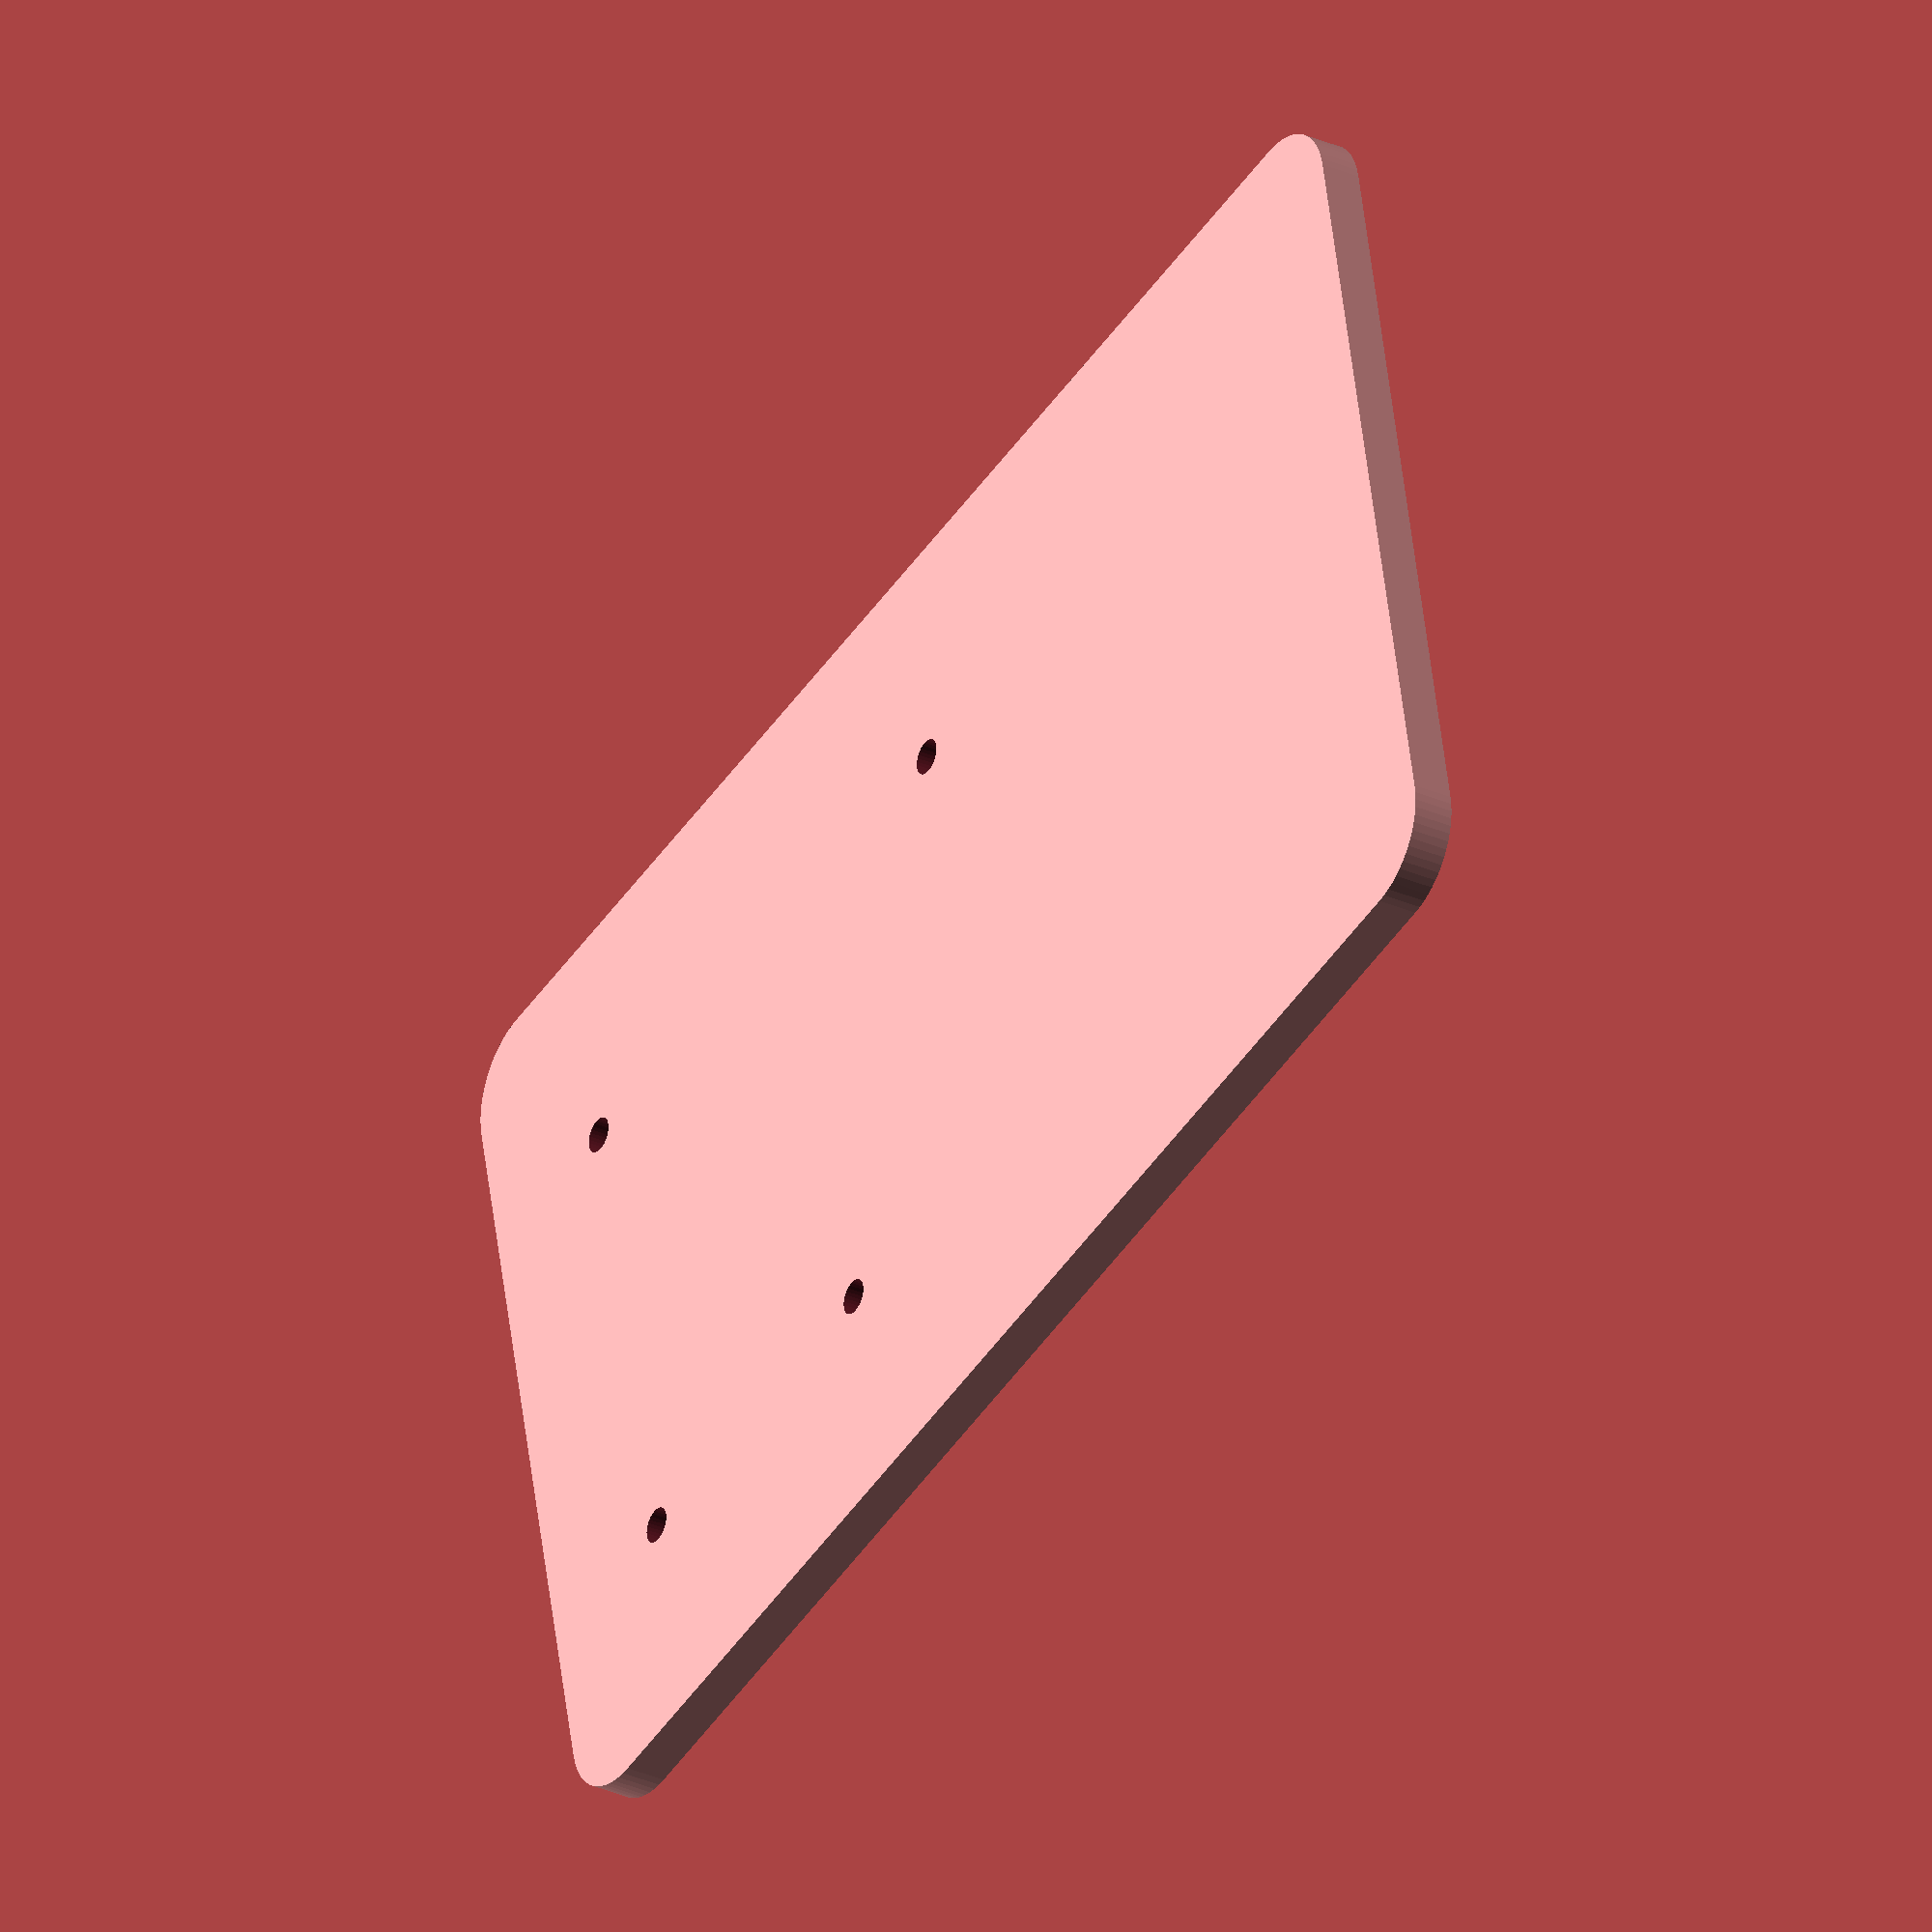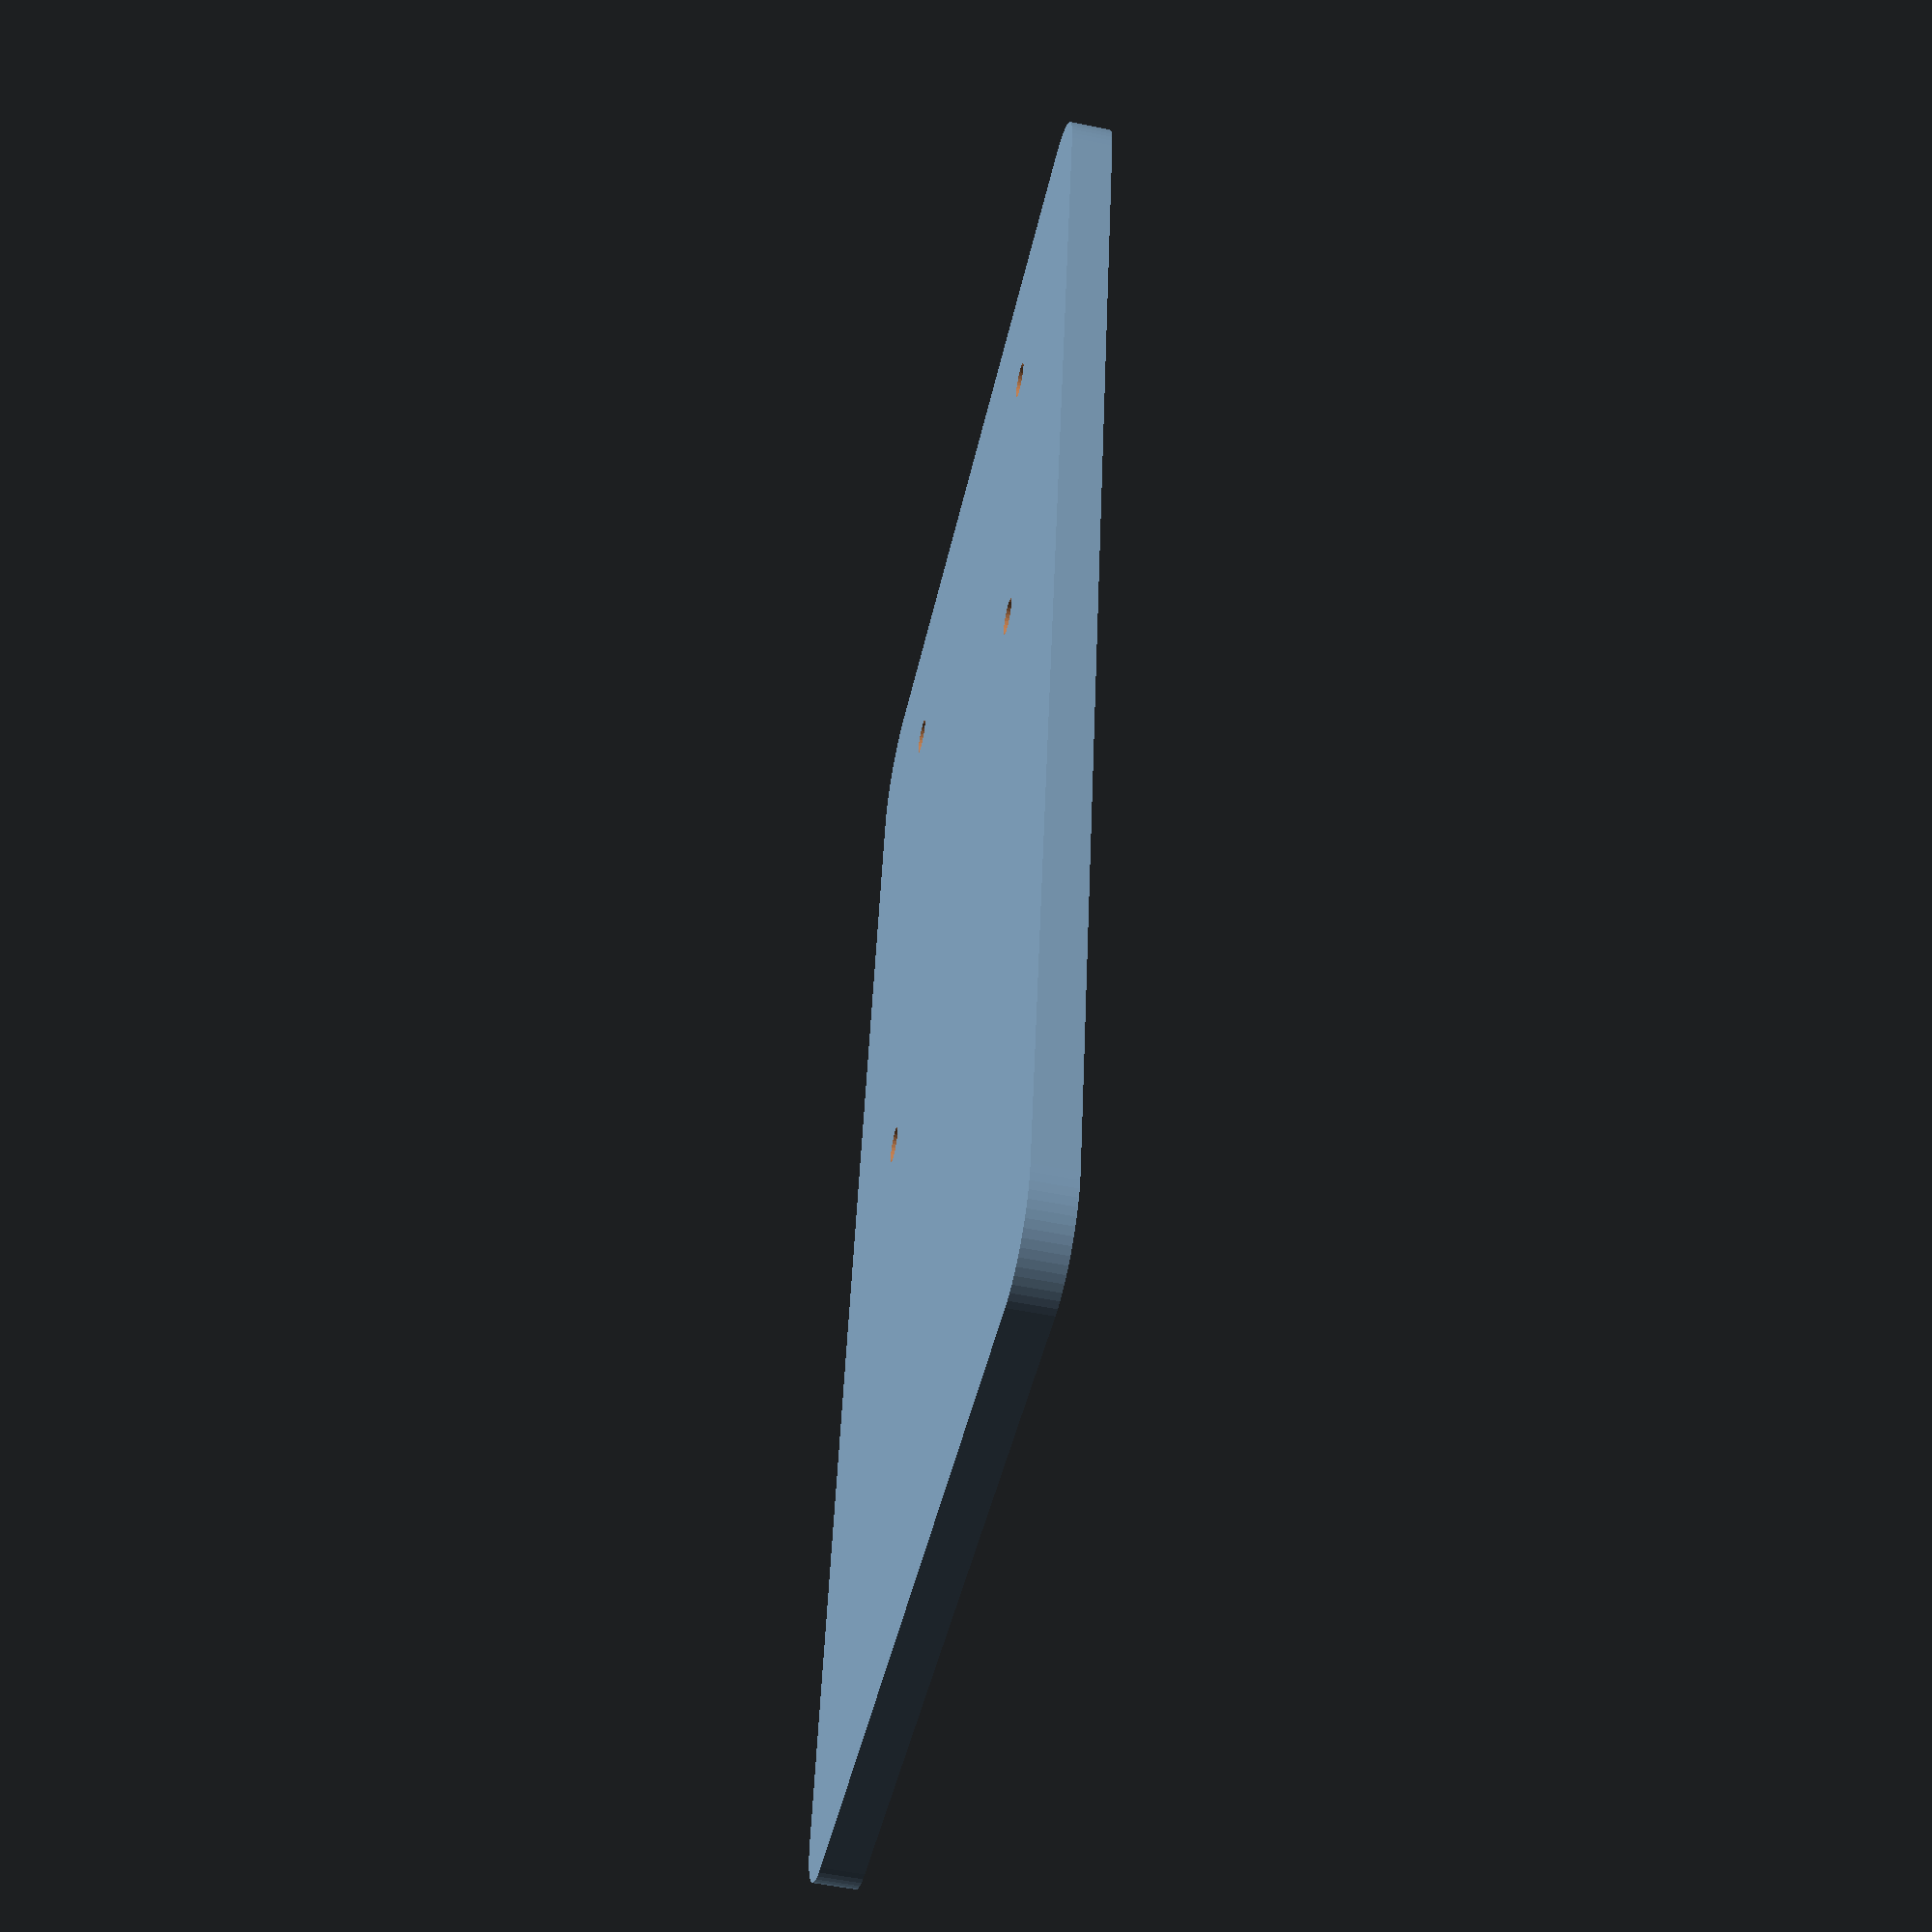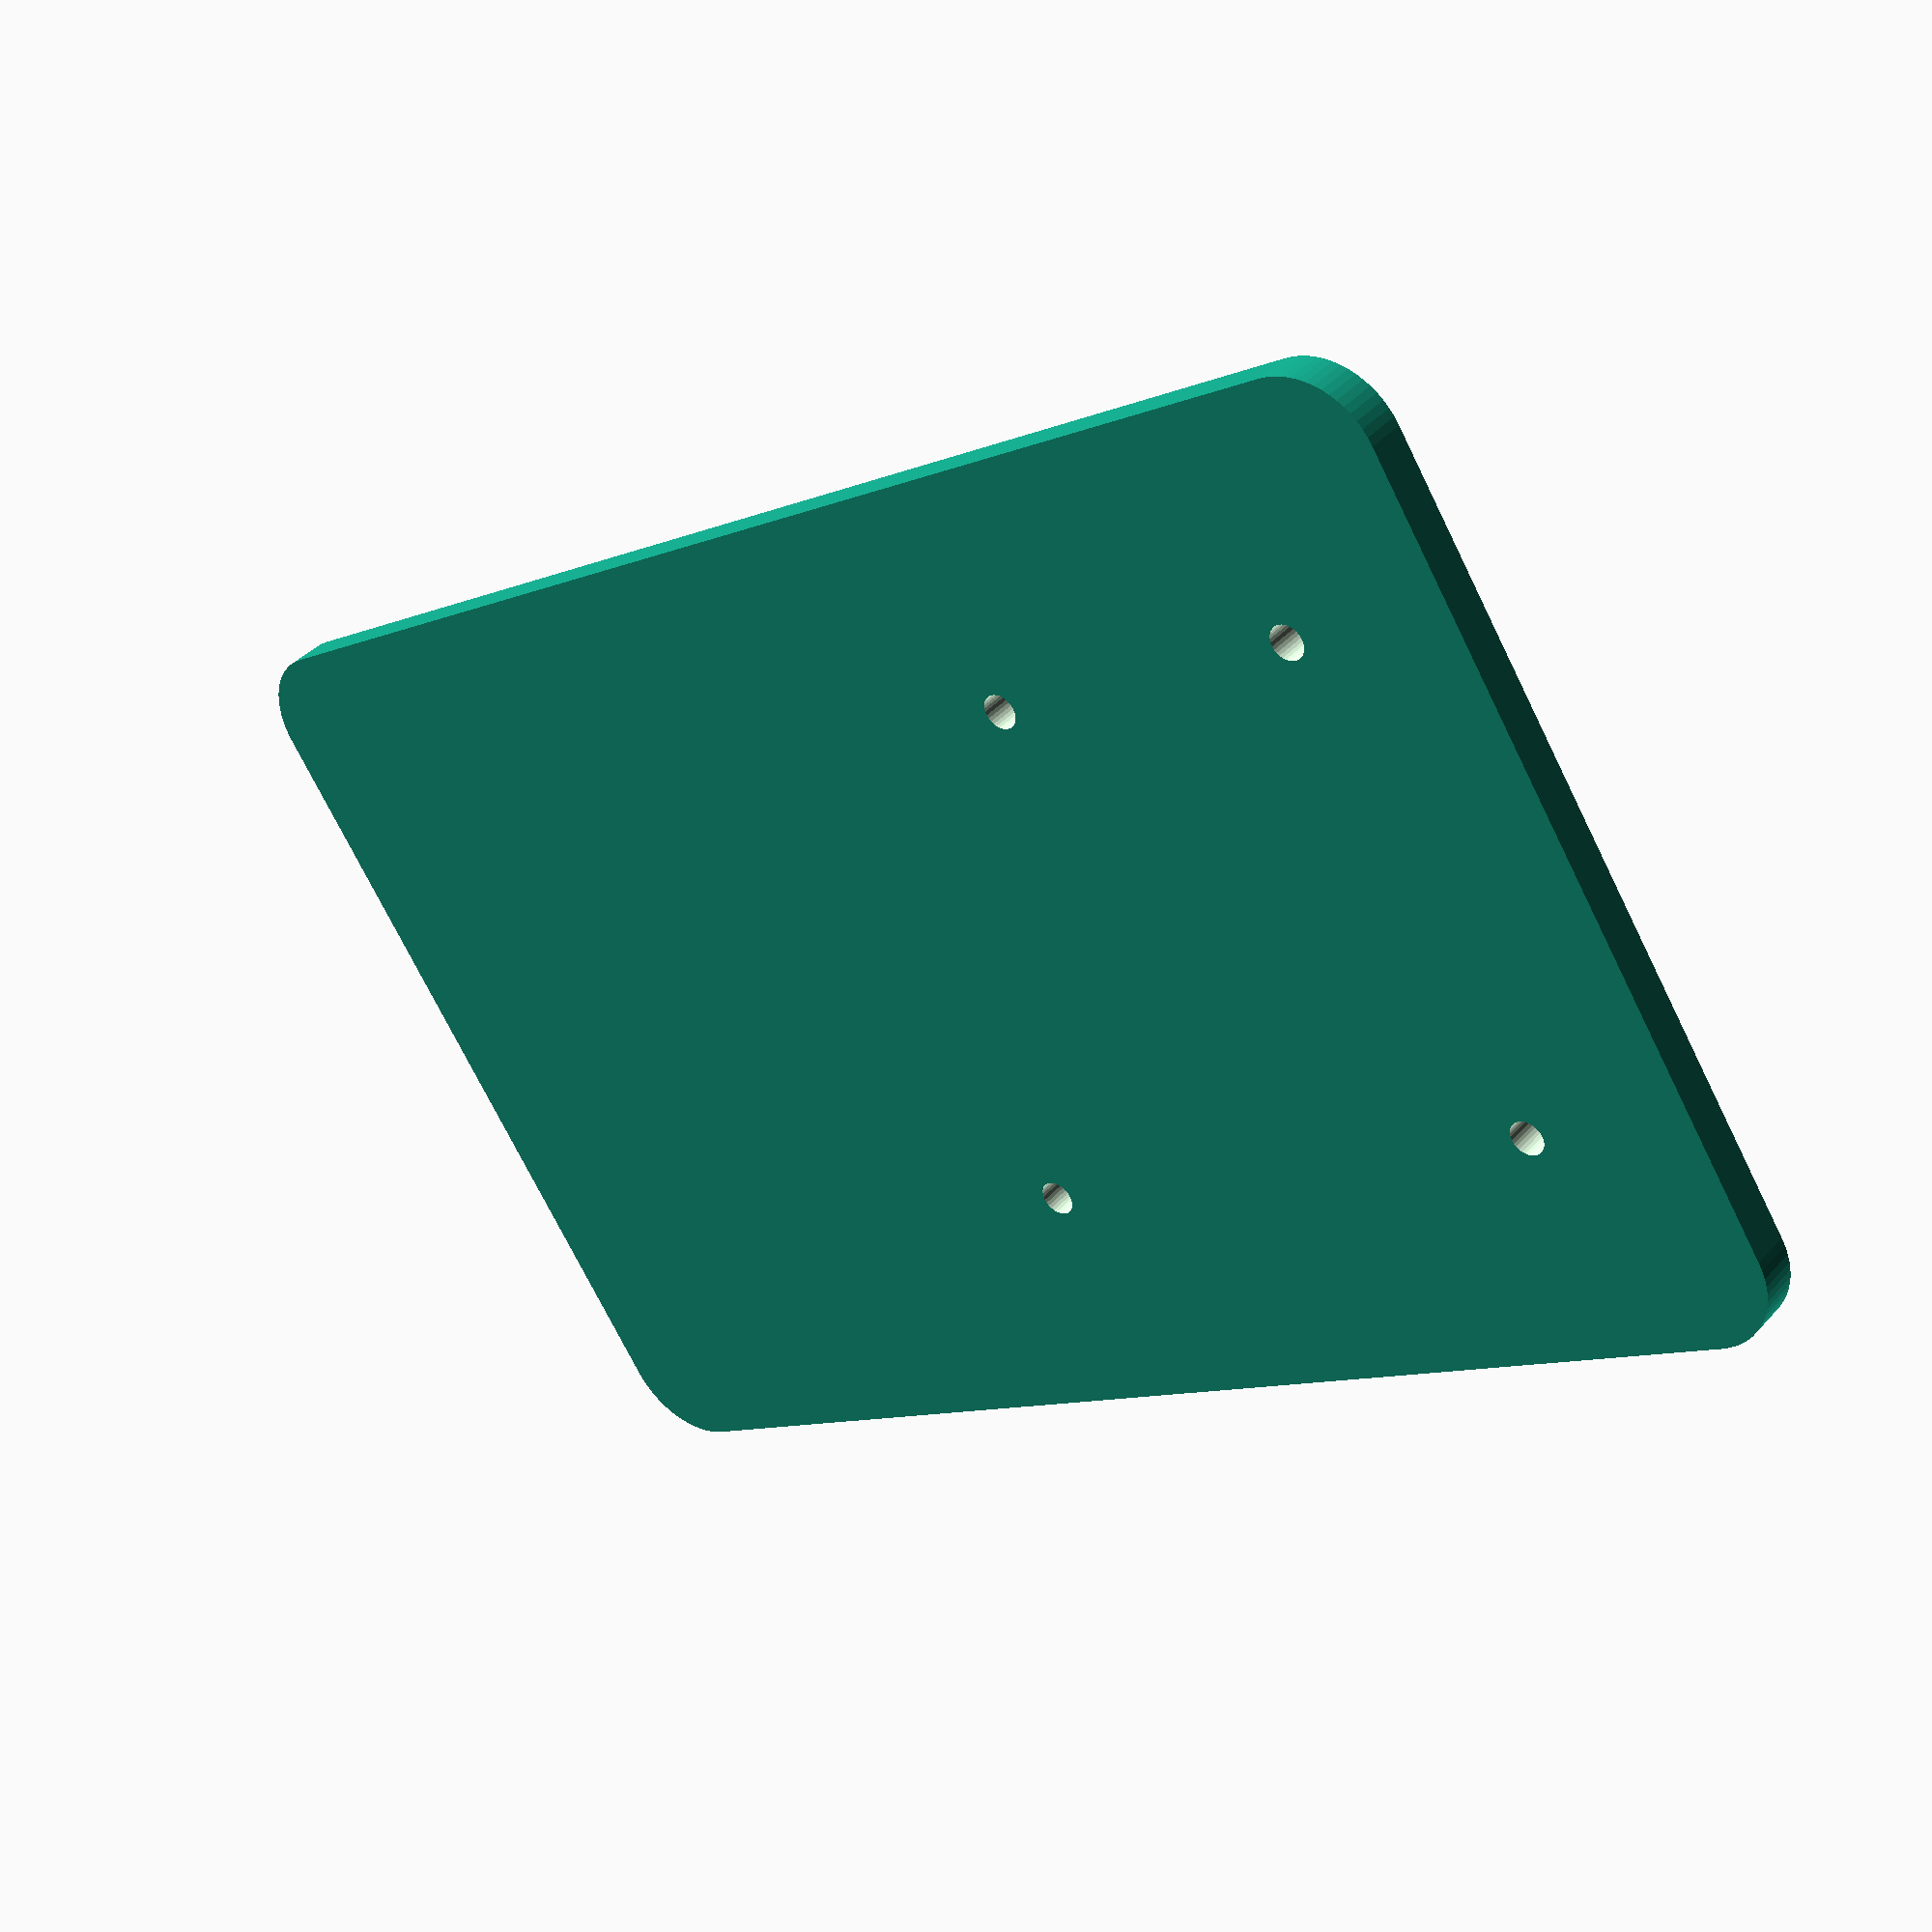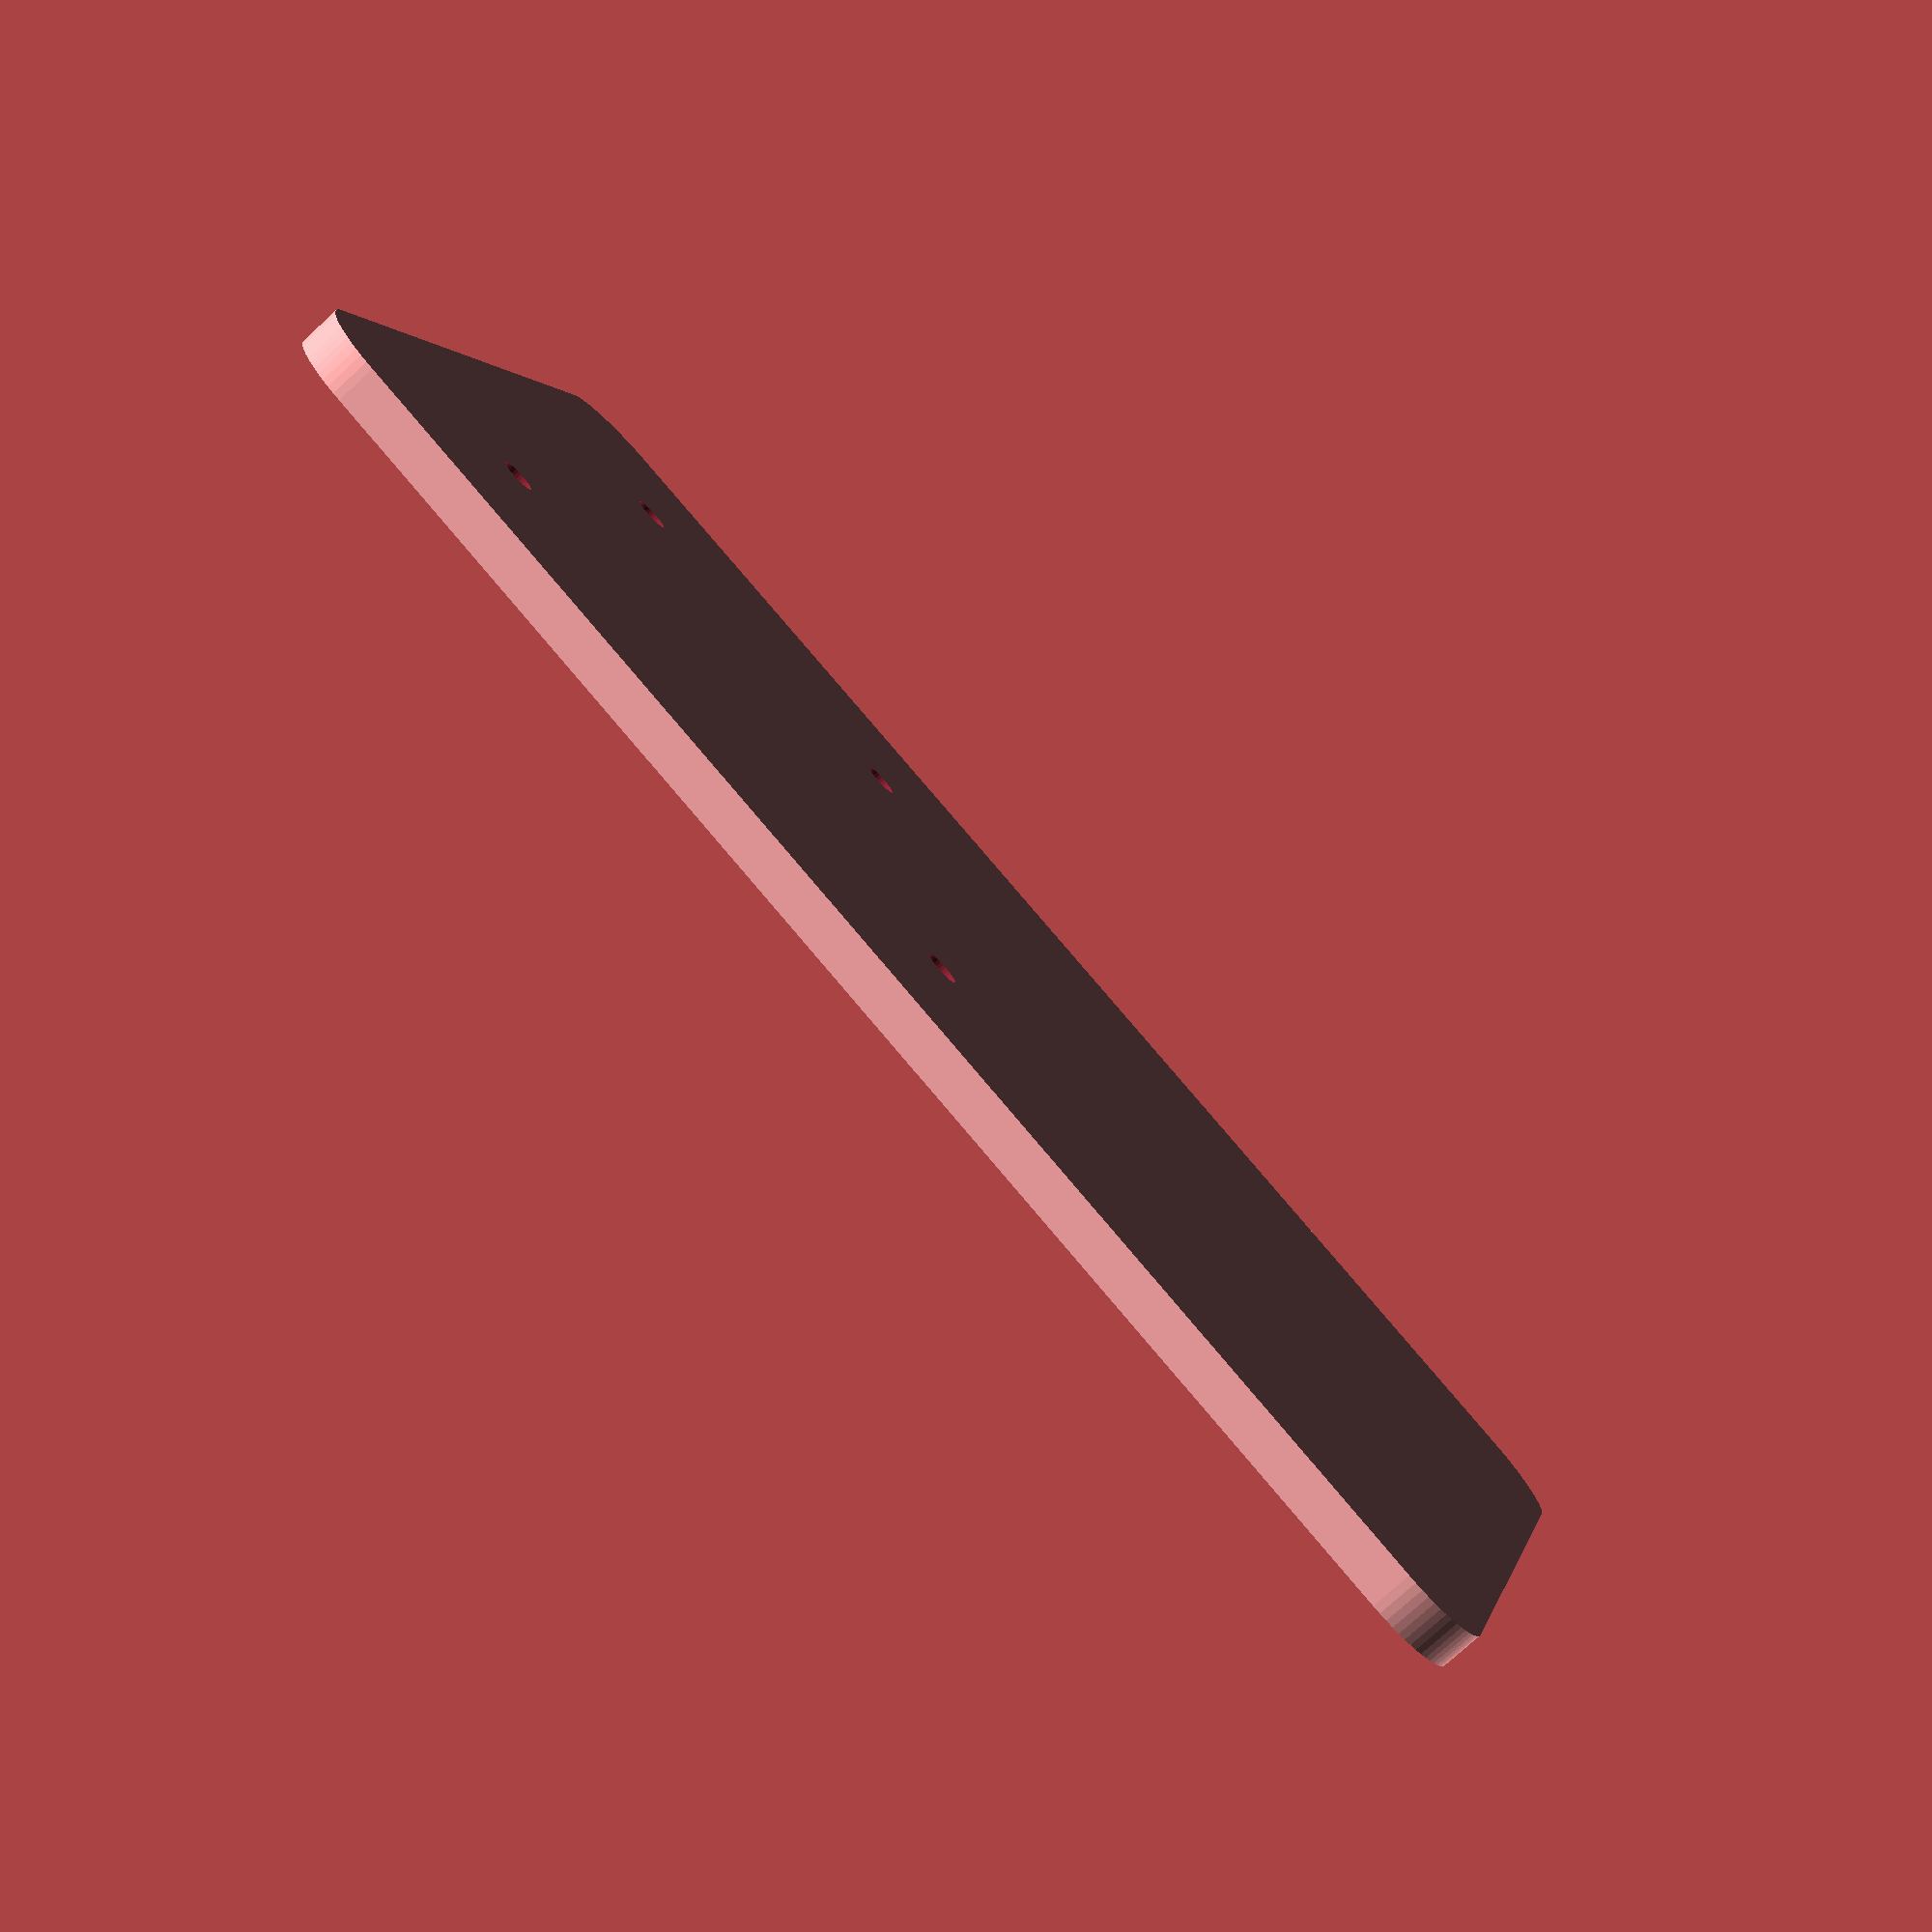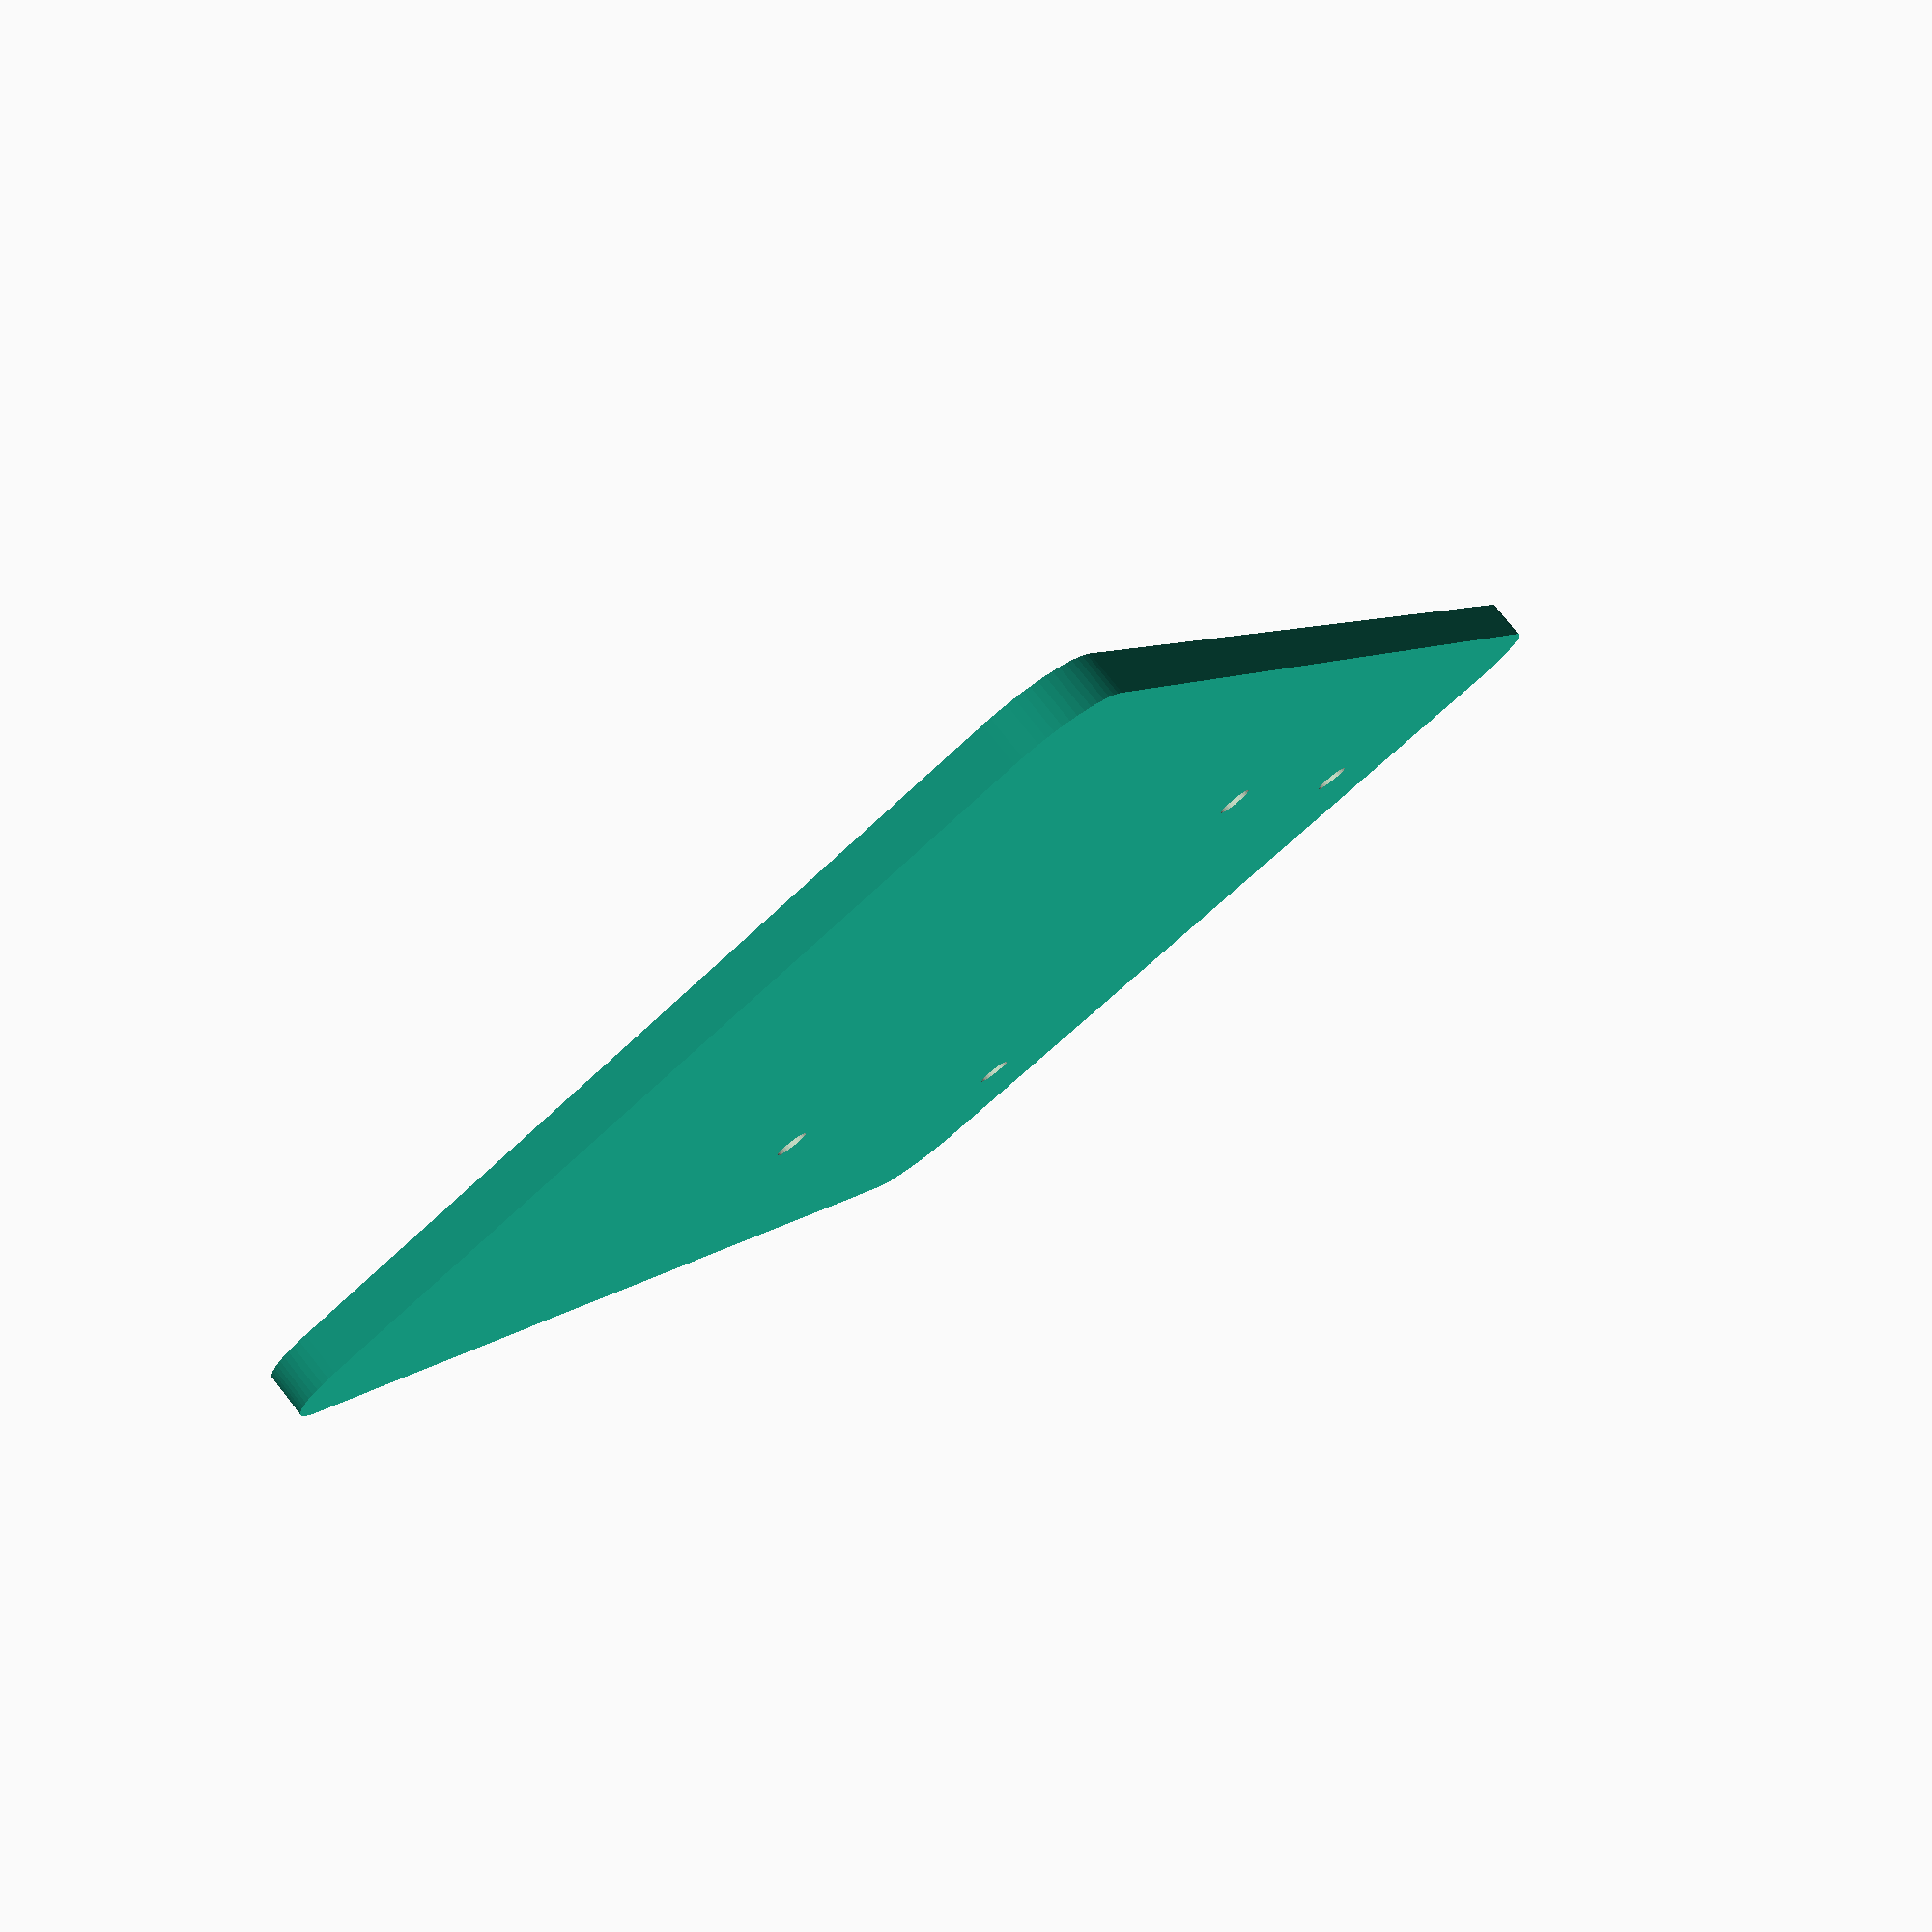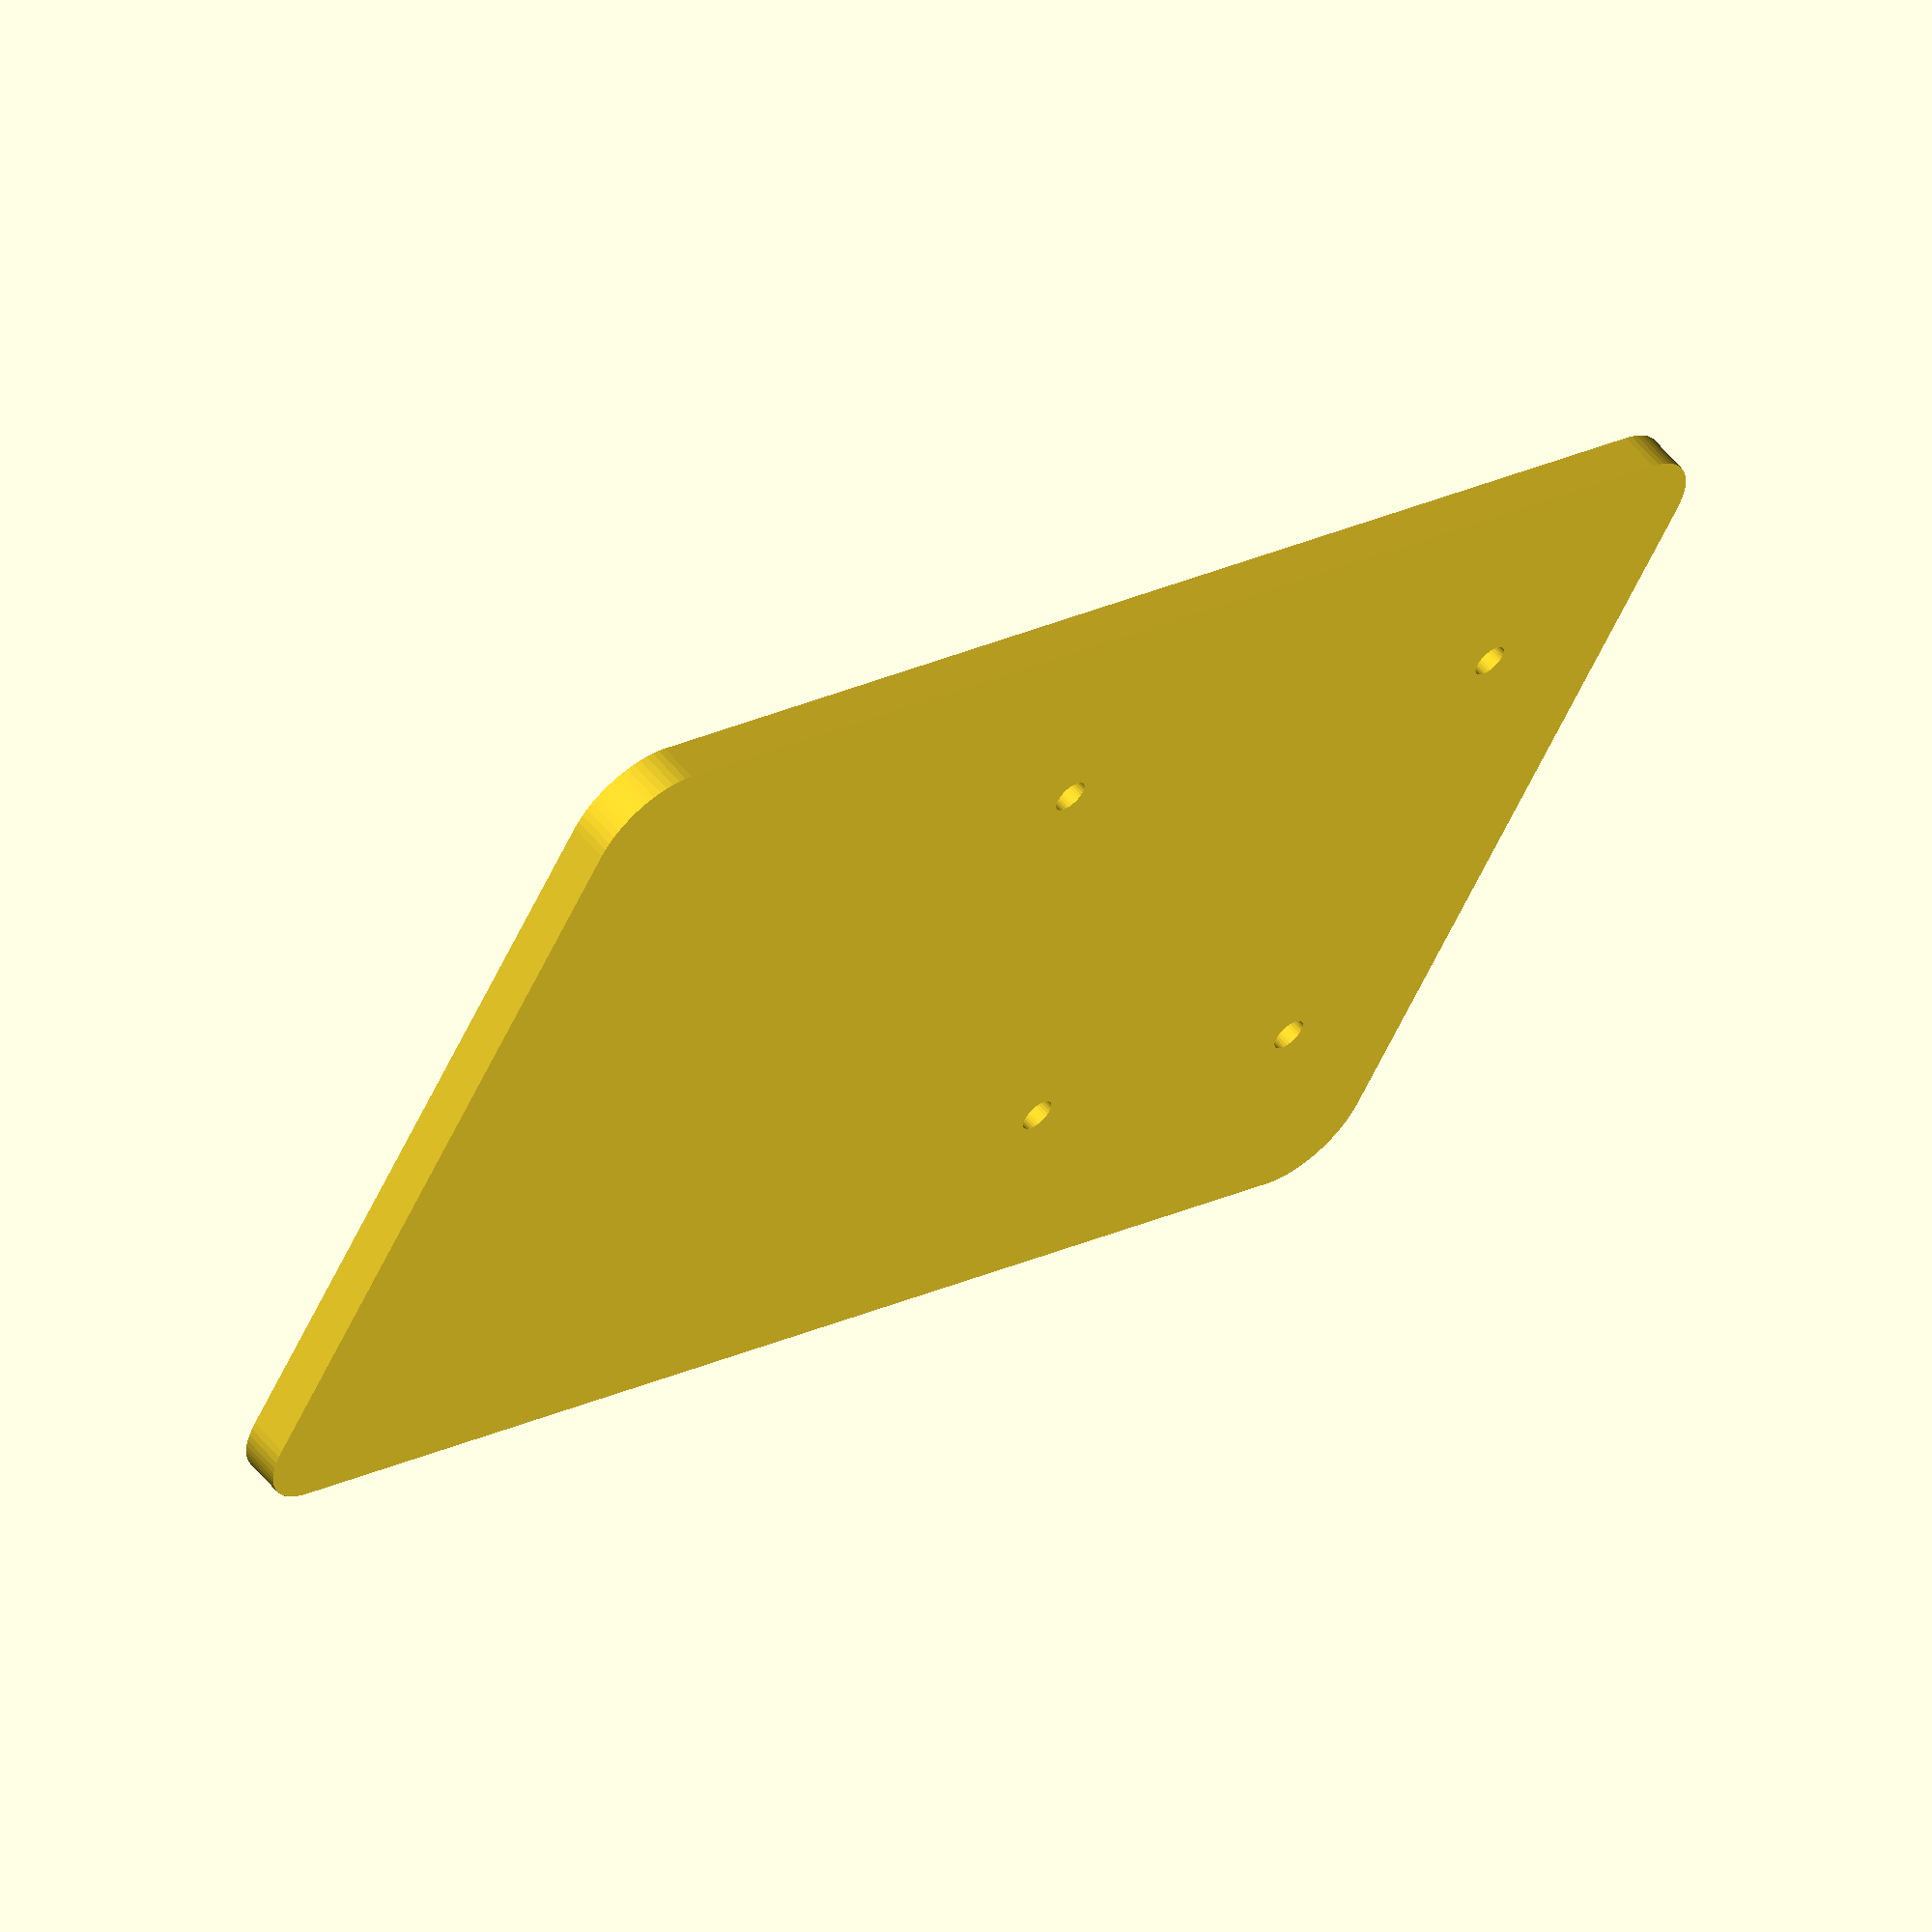
<openscad>

// Module names are of the form poly_<inkscape-path-id>().  As a result,
// you can associate a polygon in this OpenSCAD program with the corresponding
// SVG element in the Inkscape document by looking for the XML element with
// the attribute id="inkscape-path-id".

// fudge value is used to ensure that subtracted solids are a tad taller
// in the z dimension than the polygon being subtracted from.  This helps
// keep the resulting .stl file manifold.
fudge = 0.1;

module poly_rect4169(h)
{
  scale([25.4/90, -25.4/90, 1]) union()
  {
    difference()
    {
       linear_extrude(height=h)
         polygon([[-330.207027,-229.520500],[-334.233589,-229.318474],[-338.141301,-228.725360],[-341.910716,-227.760604],[-345.522390,-226.443650],[-348.956876,-224.793945],[-352.194730,-222.830934],[-355.216506,-220.574062],[-358.002758,-218.042775],[-360.534041,-215.256519],[-362.790909,-212.234738],[-364.753918,-208.996879],[-366.403621,-205.562388],[-367.720572,-201.950708],[-368.685327,-198.181287],[-369.278440,-194.273569],[-369.480466,-190.247000],[-369.480466,190.247100],[-369.278440,194.273668],[-368.685327,198.181382],[-367.720572,201.950799],[-366.403621,205.562472],[-364.753918,208.996956],[-362.790909,212.234807],[-360.534041,215.256578],[-358.002758,218.042825],[-355.216506,220.574102],[-352.194730,222.830965],[-348.956876,224.793968],[-345.522390,226.443666],[-341.910716,227.760613],[-338.141301,228.725364],[-334.233589,229.318475],[-330.207027,229.520500],[330.208986,229.520500],[334.235526,229.318475],[338.143176,228.725364],[341.912495,227.760613],[345.524045,226.443666],[348.958385,224.793968],[352.196076,222.830965],[355.217676,220.574102],[358.003747,218.042825],[360.534849,215.256578],[362.791541,212.234807],[364.754385,208.996956],[366.403939,205.562472],[367.720764,201.950799],[368.685420,198.181382],[369.278467,194.273668],[369.480466,190.247100],[369.480466,-190.247000],[369.278462,-194.273569],[368.685411,-198.181287],[367.720753,-201.950708],[366.403926,-205.562387],[364.754371,-208.996879],[362.791528,-212.234738],[360.534837,-215.256519],[358.003736,-218.042775],[355.217666,-220.574062],[352.196068,-222.830934],[348.958379,-224.793945],[345.524041,-226.443650],[341.912493,-227.760604],[338.143174,-228.725360],[334.235526,-229.318474],[330.208986,-229.520500],[-330.207027,-229.520500]]);
       translate([0, 0, -fudge])
         linear_extrude(height=h+2*fudge)
           polygon([[-281.542964,-128.022400],[-279.840664,-127.850574],[-278.255140,-127.358248],[-276.820345,-126.579376],[-275.570234,-125.547911],[-274.538759,-124.297808],[-273.759876,-122.863019],[-273.267538,-121.277498],[-273.095699,-119.575200],[-273.267172,-117.872576],[-273.759272,-116.286707],[-274.538034,-114.851568],[-275.569491,-113.601131],[-276.819679,-112.569372],[-278.254631,-111.790265],[-279.840381,-111.297783],[-281.542964,-111.125900],[-283.199083,-111.289634],[-284.776469,-111.768877],[-286.230786,-112.545267],[-287.517700,-113.600441],[-288.572861,-114.887365],[-289.349237,-116.341689],[-289.828465,-117.919079],[-289.992183,-119.575200],[-289.820291,-121.277762],[-289.327808,-122.863492],[-288.548705,-124.298427],[-287.516957,-125.548602],[-286.266536,-126.580051],[-284.831415,-127.358811],[-283.245567,-127.850915],[-281.542964,-128.022400]]);
       translate([0, 0, -fudge])
         linear_extrude(height=h+2*fudge)
           polygon([[6.550786,-127.915000],[8.206893,-127.751268],[9.784268,-127.272033],[11.238577,-126.495655],[12.525487,-125.440495],[13.580649,-124.153588],[14.357031,-122.699280],[14.836270,-121.121907],[15.000006,-119.465800],[14.836270,-117.809693],[14.357031,-116.232320],[13.580649,-114.778012],[12.525487,-113.491105],[11.238577,-112.435945],[9.784268,-111.659567],[8.206893,-111.180332],[6.550786,-111.016600],[4.894679,-111.180332],[3.317304,-111.659567],[1.862995,-112.435945],[0.576085,-113.491105],[-0.479077,-114.778012],[-1.255459,-116.232320],[-1.734698,-117.809693],[-1.898434,-119.465800],[-1.734698,-121.121907],[-1.255459,-122.699280],[-0.479077,-124.153588],[0.576085,-125.440495],[1.862995,-126.495655],[3.317304,-127.272033],[4.894679,-127.751268],[6.550786,-127.915000]]);
       translate([0, 0, -fudge])
         linear_extrude(height=h+2*fudge)
           polygon([[-108.337884,110.575200],[-106.681778,110.738933],[-105.104405,111.218170],[-103.650098,111.994549],[-102.363189,113.049708],[-101.308028,114.336615],[-100.531648,115.790922],[-100.052409,117.368295],[-99.888674,119.024400],[-100.052392,120.680520],[-100.531619,122.257909],[-101.307994,123.712233],[-102.363154,124.999156],[-103.650066,126.054330],[-105.104382,126.830720],[-106.681766,127.309964],[-108.337884,127.473700],[-110.040467,127.301818],[-111.626218,126.809337],[-113.061171,126.030229],[-114.311360,124.998470],[-115.342818,123.748034],[-116.121581,122.312894],[-116.613681,120.727025],[-116.785154,119.024400],[-116.613664,117.321791],[-116.121552,115.735938],[-115.342784,114.300815],[-114.311324,113.050394],[-113.061139,112.018649],[-111.626194,111.239553],[-110.040454,110.747079],[-108.337884,110.575200]]);
       translate([0, 0, -fudge])
         linear_extrude(height=h+2*fudge)
           polygon([[-281.542964,111.126000],[-279.840651,111.297829],[-278.255116,111.790162],[-276.820314,112.569045],[-275.570198,113.600524],[-274.538725,114.850644],[-273.759847,116.285449],[-273.267521,117.870986],[-273.095699,119.573300],[-273.267189,121.275908],[-273.759300,122.861761],[-274.538068,124.296884],[-275.569527,125.547304],[-276.819711,126.579049],[-278.254655,127.358145],[-279.840395,127.850620],[-281.542964,128.022500],[-283.199071,127.858768],[-284.776446,127.379532],[-286.230755,126.603154],[-287.517664,125.547995],[-288.572827,124.261088],[-289.349208,122.806780],[-289.828447,121.229406],[-289.992183,119.573300],[-289.820309,117.870723],[-289.327836,116.284976],[-288.548740,114.850024],[-287.516993,113.599833],[-286.266568,112.568370],[-284.831439,111.789600],[-283.245580,111.297488],[-281.542964,111.126000]]);
    }
  }
}

poly_rect4169(5.5);

</openscad>
<views>
elev=210.9 azim=168.0 roll=122.3 proj=o view=solid
elev=55.6 azim=79.1 roll=258.0 proj=p view=wireframe
elev=141.7 azim=326.8 roll=143.7 proj=p view=wireframe
elev=257.1 azim=344.3 roll=47.6 proj=p view=solid
elev=280.2 azim=244.9 roll=321.8 proj=p view=wireframe
elev=120.9 azim=150.0 roll=39.5 proj=o view=solid
</views>
